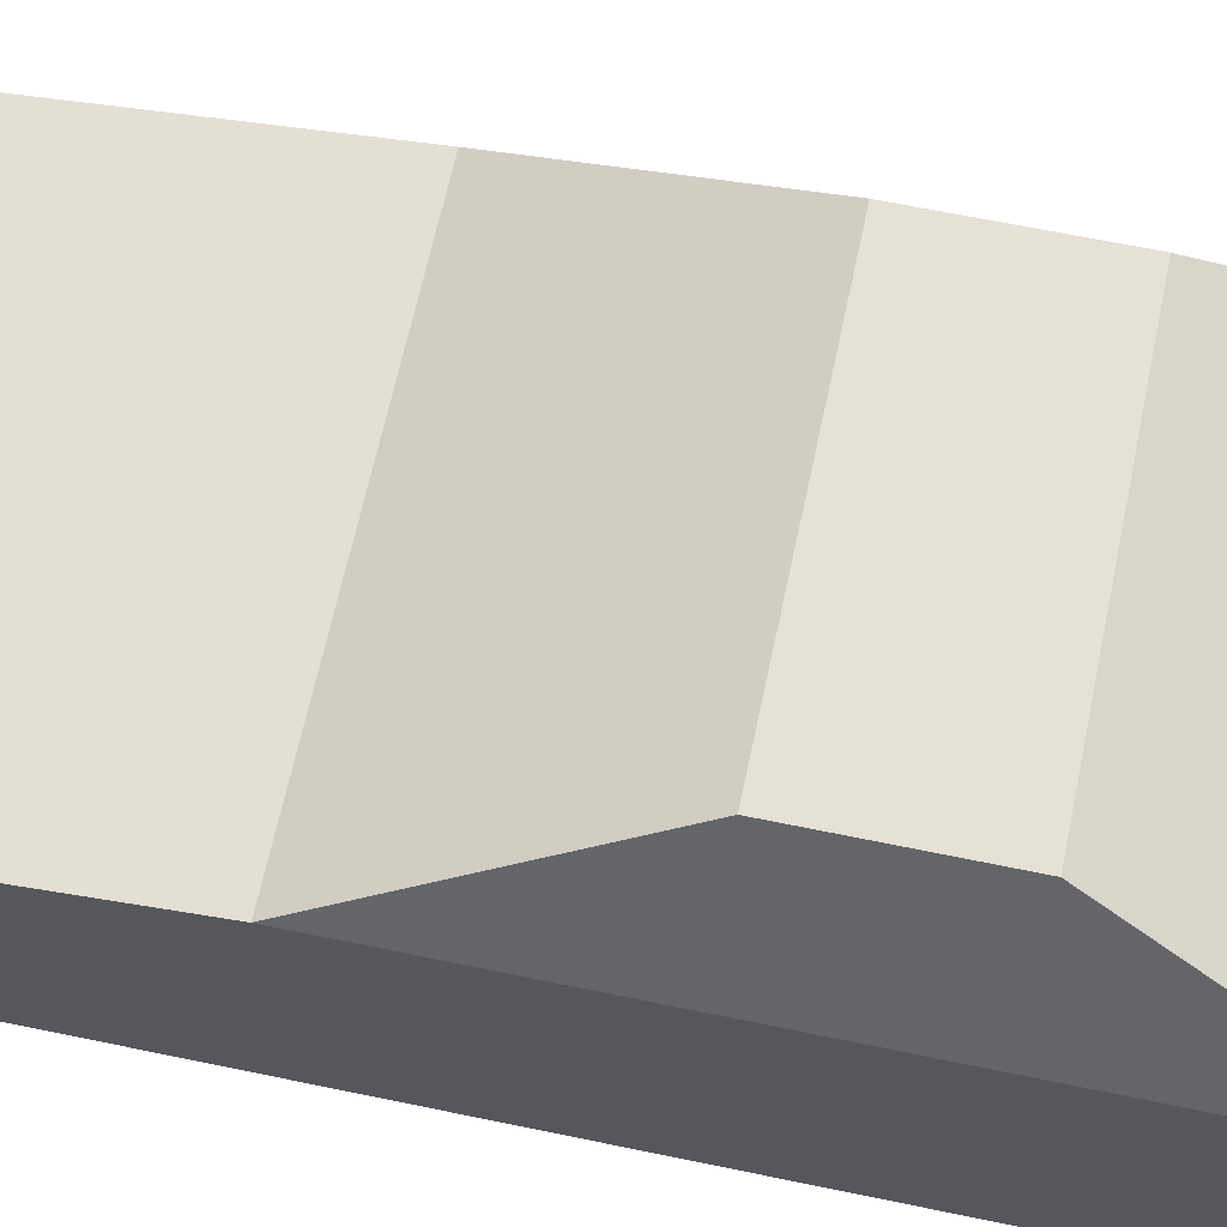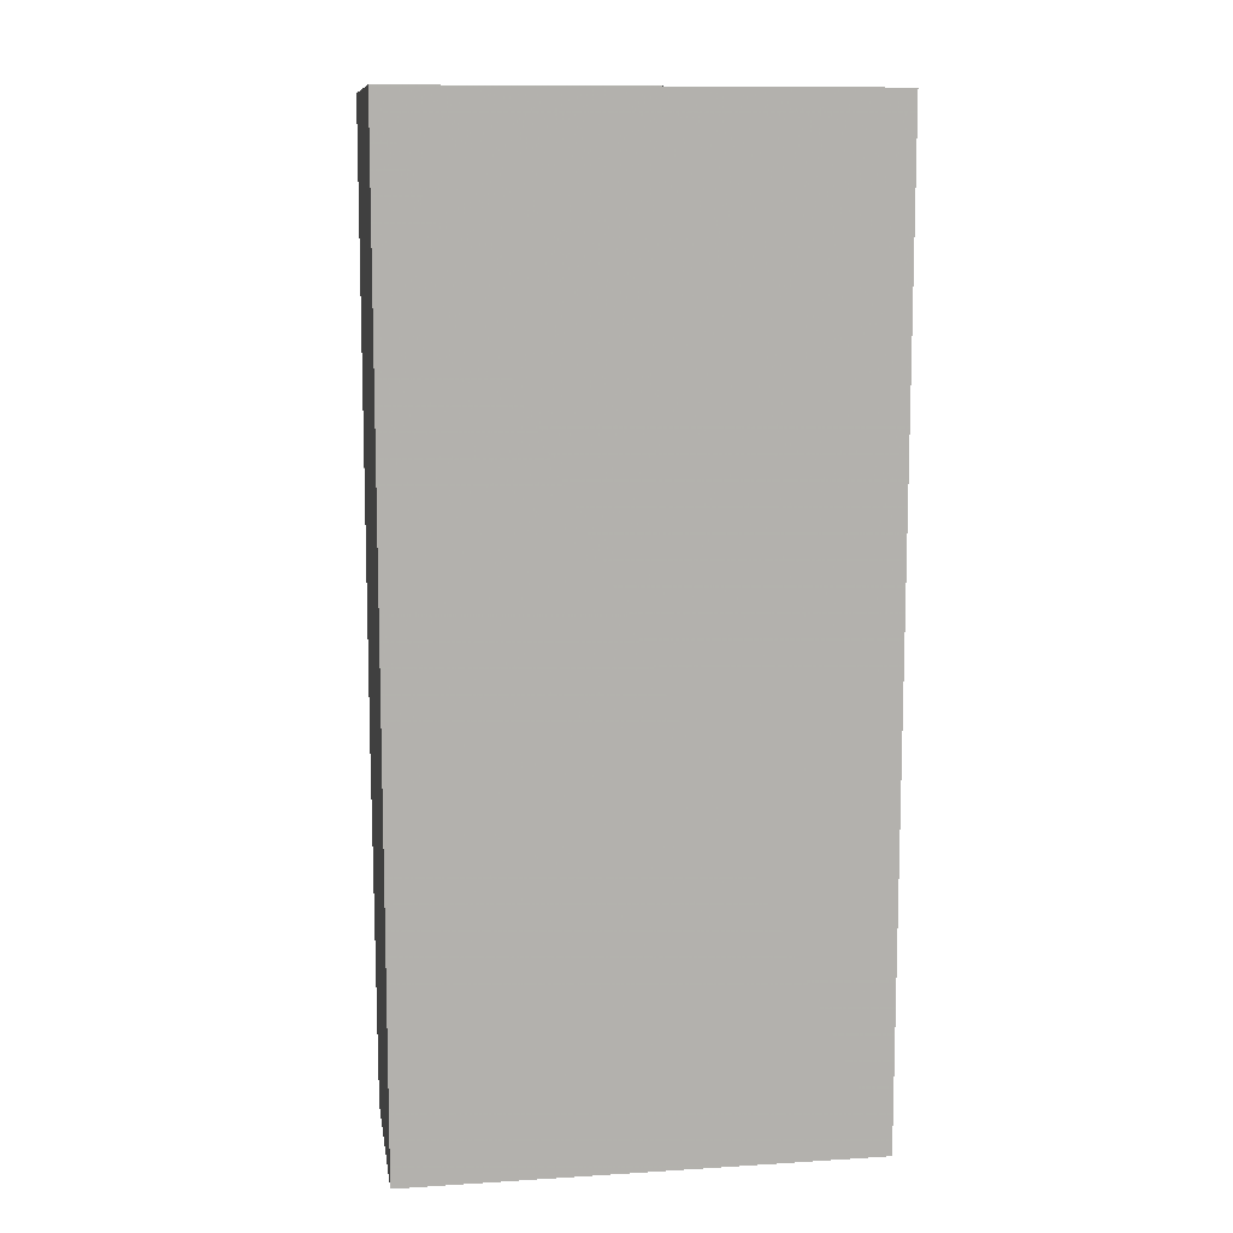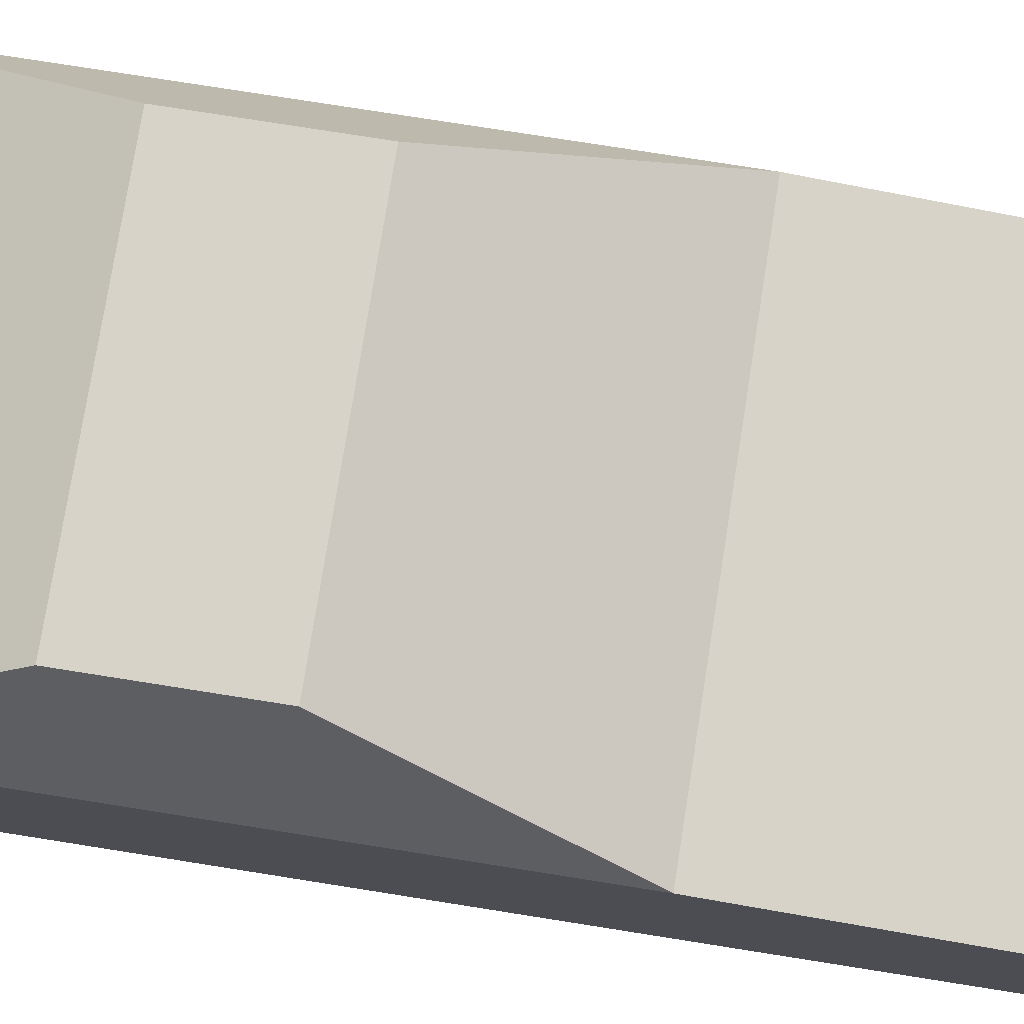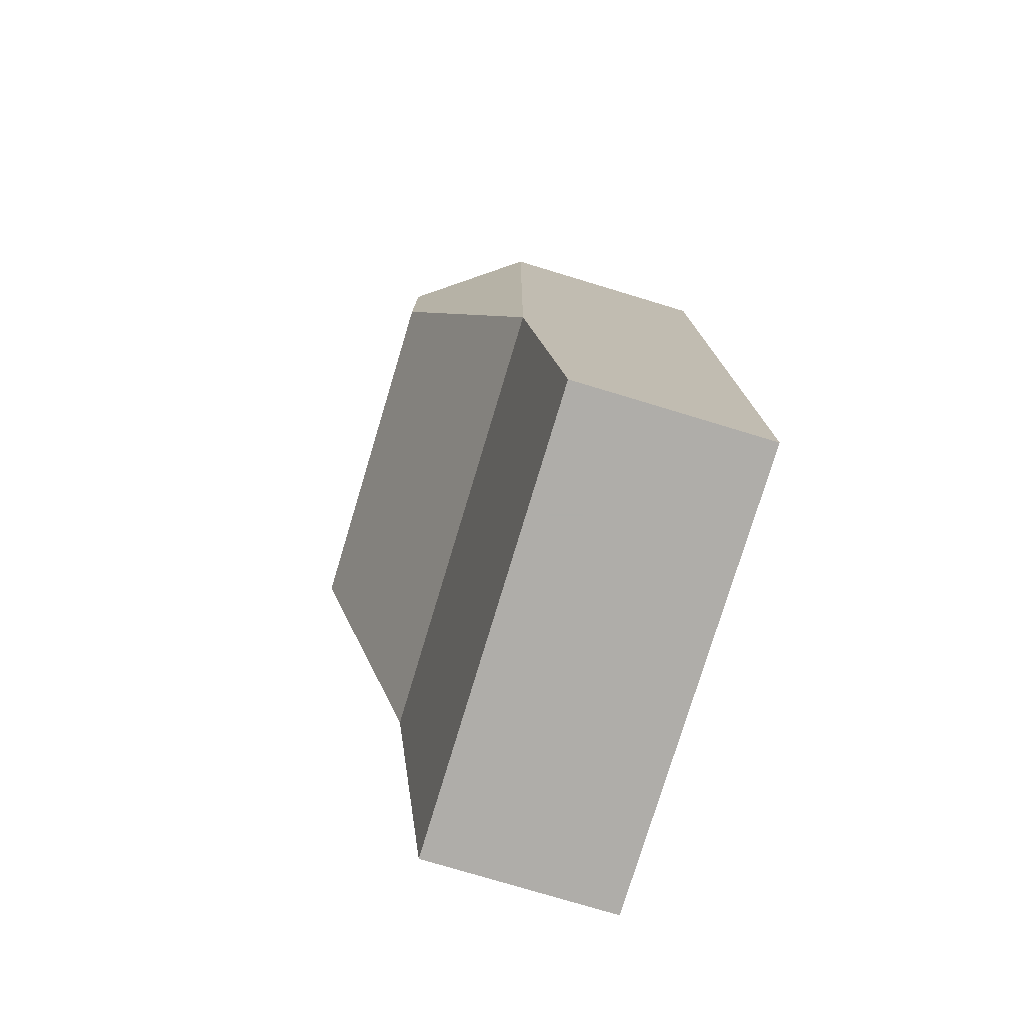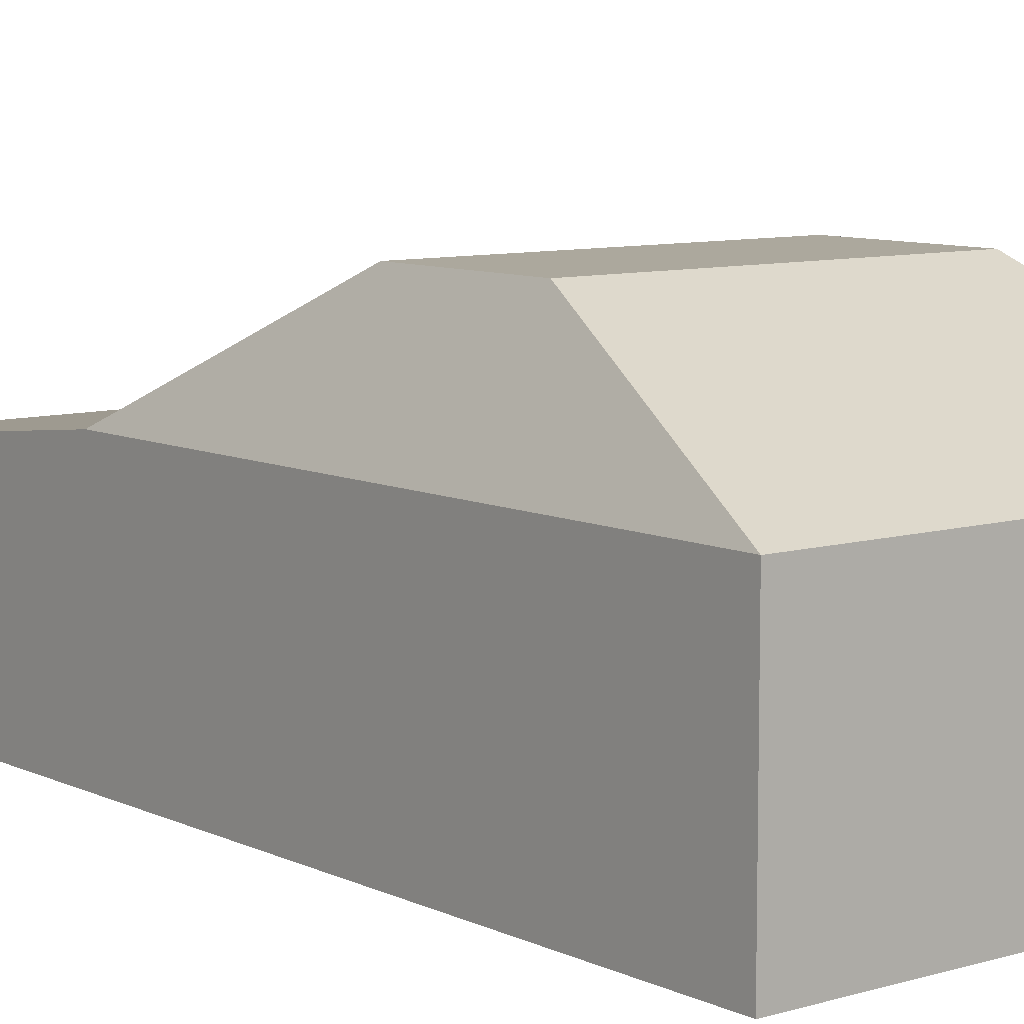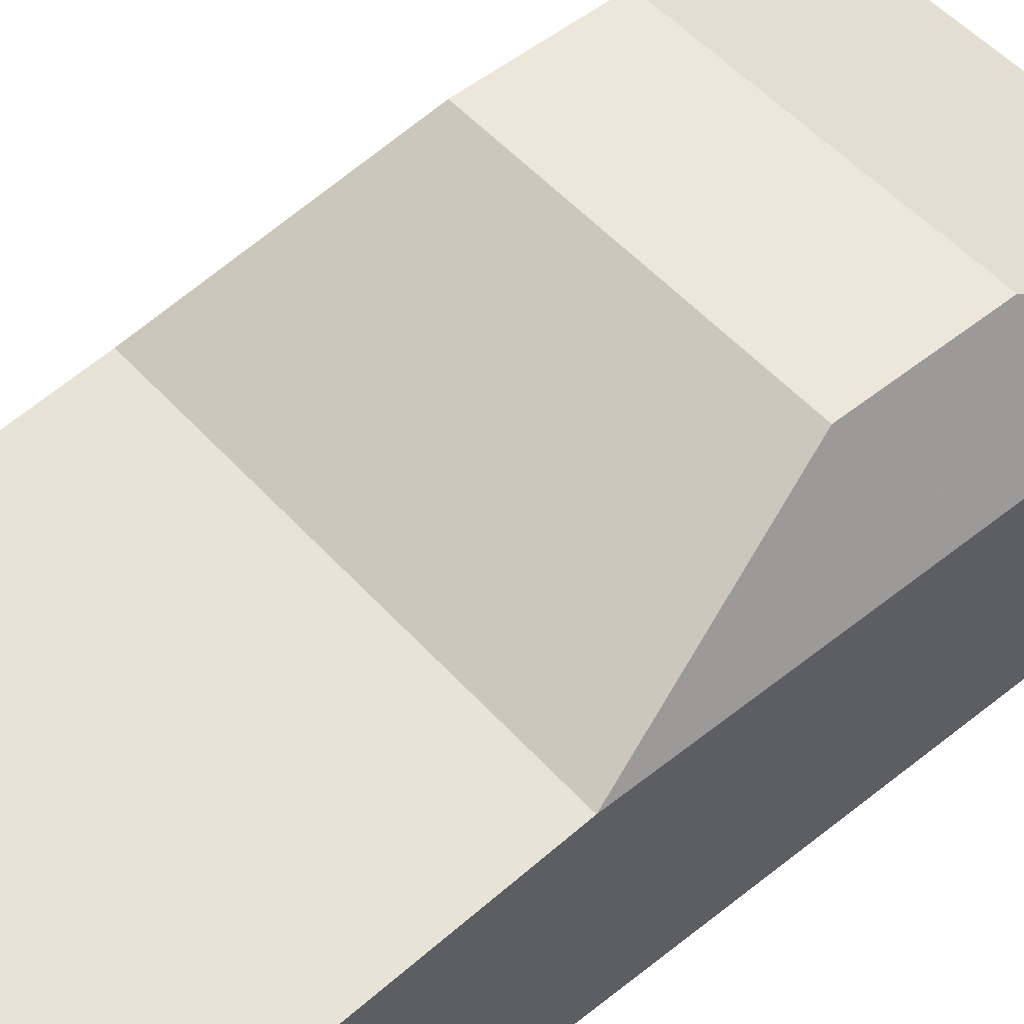
<metadata>
{"format":"obj","ext":"obj","renderer":"f3d","projection":"perspective","resolution":1024,"background":"white","views":[{"elev":64.1,"azim":-78.1,"up":"+Y"},{"elev":11.0,"azim":-8.7,"up":"+Z"},{"elev":76.6,"azim":99.0,"up":"+Y"},{"elev":-77.2,"azim":-106.8,"up":"+Z"},{"elev":8.6,"azim":-38.6,"up":"+Y"},{"elev":52.5,"azim":-130.7,"up":"+Y"}]}
</metadata>
<code>
o Plane
v 4.5 4 6
v 4.5 4 2
v -4.5 4 2
v -4.5 4 6
v -6 1 12
v 6 1 12
v -6 1 -4
v 6 1 -4
v 6 8e-06 -13
v -6 8e-06 -13
v -6 -5 -13
v -5 -0.5 -13
v -5 -1.5 -13
v 6 -5 -13
v 5 -1.5 -13
v 5 -0.5 -13
v 6 -5 12
v 5 -1 12
v -5 -1 12
v -6 -5 12
v 5 -8e-06 12
v 1 -8e-06 12
v -1 -8e-06 12
v -1 -1 12
v 1 -1 12
v -5 -8e-06 12
v 6 -5 10
v 6 -1 10
v 6 -1 -6
v 6 -1 -10
v 6 -5 -10
v 6 -1 6
v 6 -5 6
v 6 -5 -6
v -6 -1 6
v -6 -1 -6
v -6 -5 -6
v -6 -5 6
v -6 -5 -10
v -6 -1 -10
v -6 -1 10
v -6 -5 10
v 2.5 -0.5 -13
v 2.5 -1.5 -13
v -2.5 -0.5 -13
v -2.5 -1.5 -13
f 1 2 3 4
f 7 8 9 10
f 11 10 12 13
f 14 15 16 9
f 10 9 16 12
f 15 14 11 13
f 17 18 19 20
f 21 18 17 6
f 22 23 24 25
f 19 26 5 20
f 6 5 26 21
f 17 27 28 6
f 28 29 8 6
f 14 9 30 31
f 9 8 29 30
f 32 33 34 29
f 35 36 37 38
f 11 39 40 10
f 20 5 41 42
f 10 40 36 7
f 36 41 5 7
f 14 17 20 11
f 2 8 7 3
f 1 4 5 6
f 3 7 5 4
f 2 1 6 8
f 43 16 15 44
f 12 45 46 13
f 21 22 25 18
f 23 26 19 24
f 46 45 43 44
f 31 30 29 34
f 33 32 28 27
f 39 37 36 40
f 38 42 41 35

</code>
